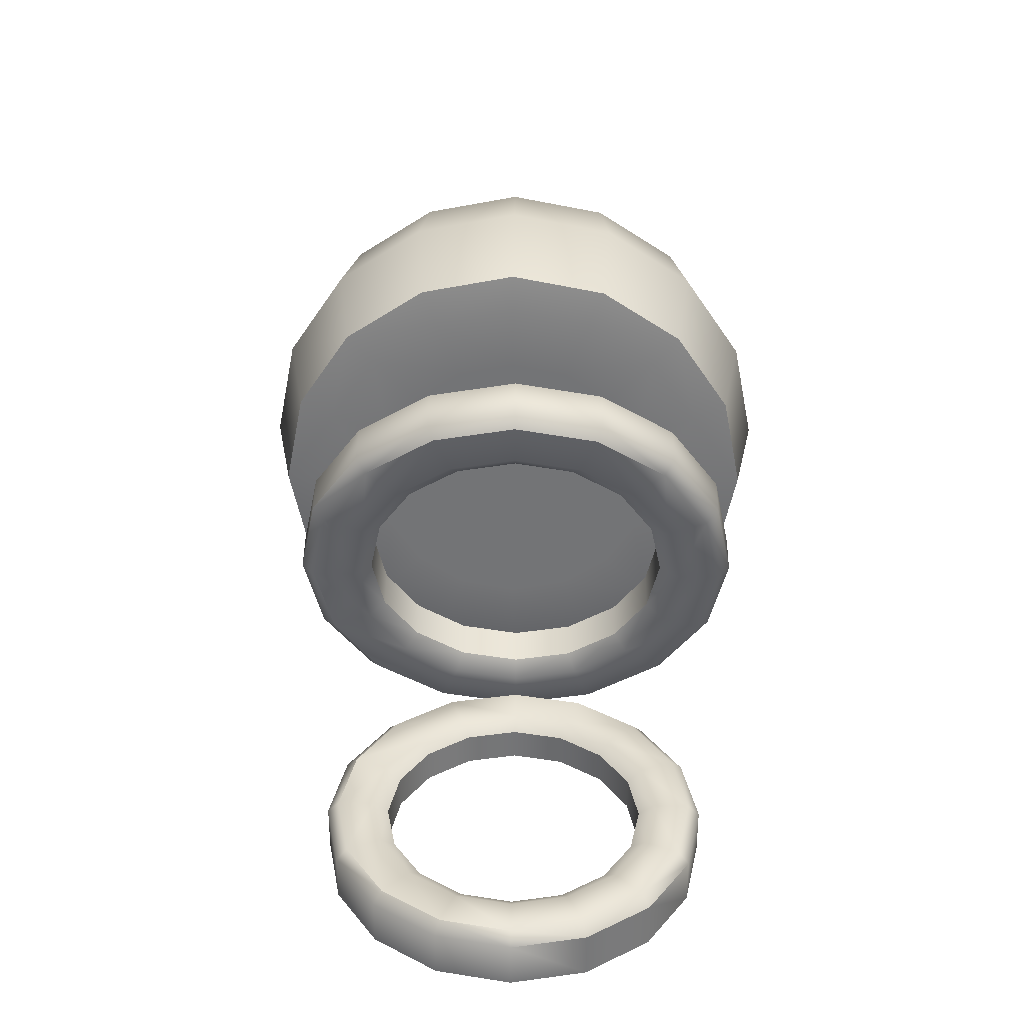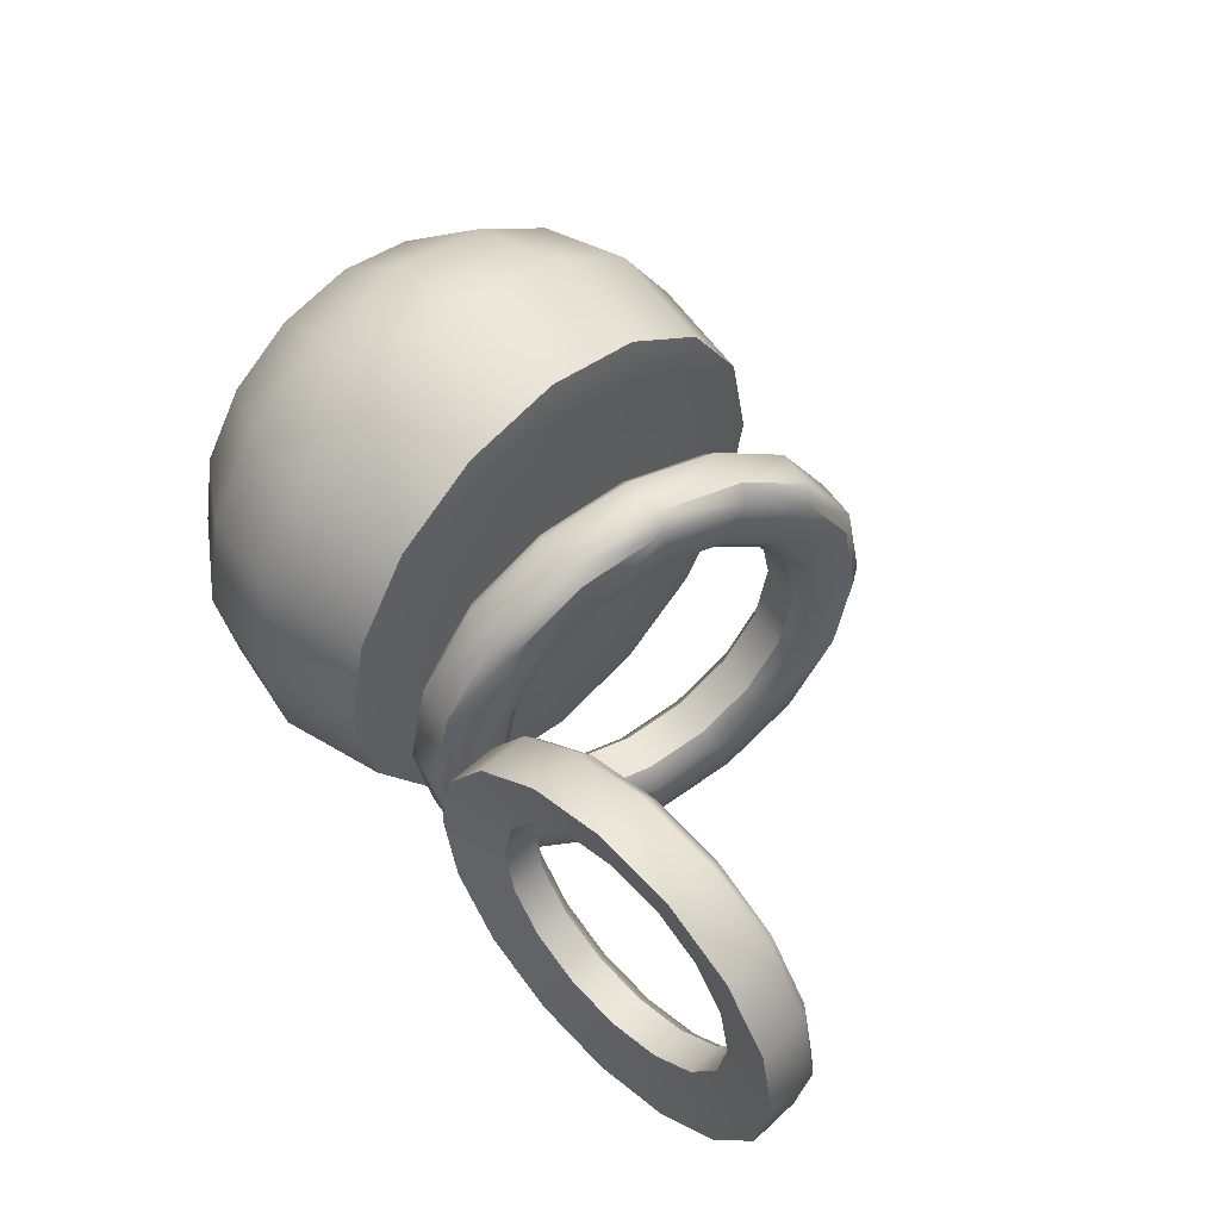
<metadata>
{"format":"obj","ext":"obj","renderer":"f3d","projection":"perspective","resolution":1024,"background":"white","views":[{"elev":33.7,"azim":90.8,"up":"+Y"},{"elev":52.9,"azim":45.2,"up":"+Z"}]}
</metadata>
<code>
o food_ingredient_onion_chopped_Sphere.207
v 0.3067 0.06179 -0.1979
v 0.3067 0.07723 -0.2184
v 0.2296 0.07723 -0.2031
v 0.2375 0.06179 -0.1842
v 0.1643 0.07723 -0.1594
v 0.1788 0.06179 -0.1449
v 0.1206 0.07723 -0.09405
v 0.1395 0.06179 -0.08621
v 0.1053 0.07723 -0.01695
v 0.1258 0.06179 -0.01695
v 0.1206 0.07723 0.06015
v 0.1395 0.06179 0.05231
v 0.1643 0.07723 0.1255
v 0.1788 0.06179 0.111
v 0.2296 0.07723 0.1692
v 0.2375 0.06179 0.1503
v 0.3067 0.07723 0.1845
v 0.3067 0.06179 0.164
v 0.3838 0.07723 0.1692
v 0.376 0.06179 0.1503
v 0.4492 0.07723 0.1255
v 0.4347 0.06179 0.111
v 0.4929 0.07723 0.06015
v 0.474 0.06179 0.05231
v 0.5082 0.07723 -0.01695
v 0.4877 0.06179 -0.01695
v 0.4929 0.07723 -0.09405
v 0.474 0.06179 -0.08621
v 0.4492 0.07723 -0.1594
v 0.4347 0.06179 -0.1449
v 0.3838 0.07723 -0.2031
v 0.376 0.06179 -0.1842
v 0.3067 0.01545 -0.1979
v 0.2375 0.01545 -0.1842
v 0.1788 0.01545 -0.1449
v 0.1395 0.01545 -0.08621
v 0.1258 0.01545 -0.01695
v 0.1395 0.01545 0.05231
v 0.1788 0.01545 0.111
v 0.2375 0.01545 0.1503
v 0.3067 0.01545 0.164
v 0.376 0.01545 0.1503
v 0.4347 0.01545 0.111
v 0.474 0.01545 0.05231
v 0.4877 0.01545 -0.01695
v 0.474 0.01545 -0.08621
v 0.4347 0.01545 -0.1449
v 0.376 0.01545 -0.1842
v 0.3067 0.07723 -0.2687
v 0.3067 0.06179 -0.2845
v 0.2043 0.06179 -0.2641
v 0.2104 0.07723 -0.2496
v 0.1175 0.06179 -0.2061
v 0.1287 0.07723 -0.195
v 0.05955 0.06179 -0.1193
v 0.0741 0.07723 -0.1133
v 0.03919 0.06179 -0.01695
v 0.05493 0.07723 -0.01695
v 0.05955 0.06179 0.08543
v 0.0741 0.07723 0.07941
v 0.1175 0.06179 0.1722
v 0.1287 0.07723 0.1611
v 0.2043 0.06179 0.2302
v 0.2104 0.07723 0.2157
v 0.3067 0.06179 0.2506
v 0.3067 0.07723 0.2348
v 0.4091 0.06179 0.2302
v 0.4031 0.07723 0.2157
v 0.4959 0.06179 0.1722
v 0.4848 0.07723 0.1611
v 0.5539 0.06179 0.08543
v 0.5394 0.07723 0.07941
v 0.5743 0.06178 -0.01695
v 0.5585 0.07723 -0.01695
v 0.5539 0.06179 -0.1193
v 0.5394 0.07723 -0.1133
v 0.4959 0.06179 -0.2061
v 0.4848 0.07723 -0.195
v 0.4091 0.06179 -0.2641
v 0.4031 0.07723 -0.2496
v 0.3067 -0.004548 -0.2845
v 0.2043 -0.004548 -0.2641
v 0.1175 -0.004548 -0.2061
v 0.05955 -0.004548 -0.1193
v 0.03919 -0.004548 -0.01695
v 0.05955 -0.004548 0.08543
v 0.1175 -0.004548 0.1722
v 0.2043 -0.004548 0.2302
v 0.3067 -0.004548 0.2506
v 0.4091 -0.004548 0.2302
v 0.4959 -0.004548 0.1722
v 0.5539 -0.004548 0.08543
v 0.5743 -0.004548 -0.01695
v 0.5539 -0.004548 -0.1193
v 0.4959 -0.004548 -0.2061
v 0.4091 -0.004548 -0.2641
v 0.01173 0.3373 -0.229
v -0.005957 0.3411 -0.253
v -0.02489 0.2528 -0.235
v -0.005274 0.258 -0.2128
v -0.04094 0.1779 -0.1838
v -0.01969 0.1907 -0.1669
v -0.05166 0.1279 -0.1073
v -0.02933 0.1458 -0.09809
v -0.05543 0.1103 -0.01695
v -0.03271 0.13 -0.01695
v -0.05166 0.1279 0.07336
v -0.02933 0.1458 0.06419
v -0.04094 0.1779 0.1499
v -0.01969 0.1907 0.133
v -0.02489 0.2528 0.2011
v -0.005274 0.258 0.1789
v -0.005957 0.3411 0.2191
v 0.01173 0.3373 0.1951
v 0.01298 0.4294 0.2011
v 0.02874 0.4166 0.1789
v 0.02902 0.5043 0.1499
v 0.04316 0.4839 0.133
v 0.03975 0.5543 0.07336
v 0.0528 0.5288 0.06419
v 0.04351 0.5719 -0.01695
v 0.05618 0.5446 -0.01695
v 0.03975 0.5543 -0.1073
v 0.0528 0.5288 -0.09809
v 0.02902 0.5043 -0.1838
v 0.04316 0.4839 -0.1669
v 0.01298 0.4294 -0.235
v 0.02874 0.4166 -0.2128
v 0.0825 0.3221 -0.253
v 0.06481 0.3259 -0.229
v 0.0478 0.2466 -0.2128
v 0.06357 0.2338 -0.235
v 0.03338 0.1793 -0.1669
v 0.04752 0.159 -0.1838
v 0.02375 0.1344 -0.09809
v 0.03679 0.1089 -0.1073
v 0.02036 0.1186 -0.01695
v 0.03303 0.09136 -0.01695
v 0.02375 0.1344 0.06419
v 0.03679 0.1089 0.07336
v 0.03338 0.1793 0.133
v 0.04752 0.159 0.1499
v 0.0478 0.2466 0.1789
v 0.06357 0.2338 0.2011
v 0.06481 0.3259 0.1951
v 0.0825 0.3221 0.2191
v 0.08181 0.4053 0.1789
v 0.1014 0.4104 0.2011
v 0.09623 0.4725 0.133
v 0.1175 0.4853 0.1499
v 0.1059 0.5174 0.06419
v 0.1282 0.5353 0.07336
v 0.1092 0.5332 -0.01695
v 0.132 0.5529 -0.01695
v 0.1059 0.5174 -0.09809
v 0.1282 0.5353 -0.1073
v 0.09623 0.4725 -0.1669
v 0.1175 0.4853 -0.1838
v 0.08181 0.4053 -0.2128
v 0.1014 0.4104 -0.235
v -0.00596 0.3411 -0.3119
v 0.01173 0.3373 -0.3304
v -0.01341 0.22 -0.3065
v -0.02962 0.2307 -0.2895
v -0.03472 0.1206 -0.2386
v -0.04968 0.1371 -0.2255
v -0.04897 0.05415 -0.1369
v -0.06308 0.07461 -0.1298
v -0.05397 0.03083 -0.01695
v -0.06779 0.05266 -0.01695
v -0.04897 0.05415 0.103
v -0.06308 0.07461 0.09593
v -0.03472 0.1206 0.2047
v -0.04968 0.1371 0.1916
v -0.01341 0.22 0.2726
v -0.02962 0.2307 0.2556
v 0.01173 0.3373 0.2965
v -0.00596 0.3411 0.278
v 0.03687 0.4546 0.2726
v 0.0177 0.4514 0.2556
v 0.05819 0.554 0.2047
v 0.03776 0.545 0.1916
v 0.07243 0.6204 0.103
v 0.05116 0.6075 0.09593
v 0.07743 0.6437 -0.01695
v 0.05587 0.6295 -0.01695
v 0.07243 0.6204 -0.1369
v 0.05116 0.6075 -0.1298
v 0.05819 0.554 -0.2386
v 0.03776 0.545 -0.2255
v 0.03687 0.4546 -0.3065
v 0.0177 0.4514 -0.2895
v 0.0648 0.3259 -0.3304
v 0.08249 0.3221 -0.3119
v 0.05883 0.2117 -0.2895
v 0.03966 0.2086 -0.3065
v 0.03877 0.1182 -0.2255
v 0.01835 0.1092 -0.2386
v 0.02537 0.05565 -0.1298
v 0.004107 0.04278 -0.1369
v 0.02066 0.03369 -0.01695
v -0.000893 0.01945 -0.01695
v 0.02537 0.05565 0.09593
v 0.004107 0.04278 0.103
v 0.03877 0.1182 0.1916
v 0.01835 0.1092 0.2047
v 0.05883 0.2117 0.2556
v 0.03966 0.2086 0.2726
v 0.08249 0.3221 0.278
v 0.0648 0.3259 0.2965
v 0.1062 0.4325 0.2556
v 0.08994 0.4432 0.2726
v 0.1262 0.5261 0.1916
v 0.1113 0.5426 0.2047
v 0.1396 0.5886 0.09593
v 0.1255 0.609 0.103
v 0.1443 0.6105 -0.01695
v 0.1305 0.6324 -0.01695
v 0.1396 0.5886 -0.1298
v 0.1255 0.609 -0.1369
v 0.1262 0.5261 -0.2255
v 0.1113 0.5426 -0.2386
v 0.1062 0.4325 -0.2895
v 0.08994 0.4432 -0.3065
v -0.1258 0.3532 -0.01032
v -0.1336 0.3532 -0.3568
v -0.4037 0.3532 -0.3568
v -0.587 0.3532 -0.1538
v -0.1336 0.2206 -0.3304
v -0.2794 0.2097 -0.3568
v -0.4037 0.2206 -0.3304
v -0.5126 0.2517 -0.2553
v -0.587 0.2983 -0.1429
v -0.1336 0.1082 -0.2553
v -0.2794 0.08802 -0.2755
v -0.4037 0.1082 -0.2553
v -0.5126 0.1657 -0.1978
v -0.587 0.2517 -0.1118
v -0.1336 0.03311 -0.1429
v -0.2794 0.006734 -0.1538
v -0.4037 0.03311 -0.1429
v -0.5126 0.1082 -0.1118
v -0.587 0.2206 -0.06524
v -0.1336 0.006734 -0.01032
v -0.2794 -0.02181 -0.01032
v -0.4037 0.006734 -0.01032
v -0.5126 0.08802 -0.01032
v -0.587 0.2097 -0.01032
v -0.1336 0.03311 0.1223
v -0.2794 0.006734 0.1332
v -0.4037 0.03311 0.1223
v -0.5126 0.1082 0.09115
v -0.587 0.2206 0.0446
v -0.1336 0.1082 0.2347
v -0.2794 0.08802 0.2548
v -0.4037 0.1082 0.2347
v -0.5126 0.1657 0.1772
v -0.587 0.2517 0.09115
v -0.1336 0.2206 0.3098
v -0.2794 0.2097 0.3361
v -0.4037 0.2206 0.3098
v -0.5126 0.2517 0.2347
v -0.587 0.2983 0.1223
v -0.1336 0.3532 0.3361
v -0.2794 0.3532 0.3647
v -0.4037 0.3532 0.3361
v -0.5126 0.3532 0.2548
v -0.587 0.3532 0.1332
v -0.1336 0.4858 0.3098
v -0.2794 0.4967 0.3361
v -0.4037 0.4858 0.3098
v -0.5126 0.4547 0.2347
v -0.587 0.4081 0.1223
v -0.1336 0.5982 0.2347
v -0.2794 0.6184 0.2548
v -0.4037 0.5982 0.2347
v -0.5126 0.5407 0.1772
v -0.587 0.4547 0.09115
v -0.651 0.3532 -0.01032
v -0.1336 0.6733 0.1223
v -0.2794 0.6996 0.1332
v -0.4037 0.6733 0.1223
v -0.5126 0.5982 0.09115
v -0.587 0.4858 0.0446
v -0.1336 0.6996 -0.01032
v -0.2794 0.7282 -0.01032
v -0.4037 0.6996 -0.01032
v -0.5126 0.6184 -0.01032
v -0.587 0.4967 -0.01032
v -0.1336 0.6733 -0.1429
v -0.2794 0.6996 -0.1538
v -0.4037 0.6733 -0.1429
v -0.5126 0.5982 -0.1118
v -0.587 0.4858 -0.06524
v -0.1336 0.5982 -0.2553
v -0.2794 0.6184 -0.2755
v -0.4037 0.5982 -0.2553
v -0.5126 0.5407 -0.1978
v -0.587 0.4547 -0.1118
v -0.1336 0.4858 -0.3304
v -0.2794 0.4967 -0.3568
v -0.4037 0.4858 -0.3304
v -0.5126 0.4547 -0.2553
v -0.587 0.4081 -0.1429
v -0.2794 0.3532 -0.3853
v -0.5126 0.3532 -0.2755
v -0.1258 0.2405 -0.2823
v -0.1258 0.3532 -0.3047
v -0.1258 0.145 -0.2185
v -0.1258 0.08122 -0.123
v -0.1258 0.05882 -0.01032
v -0.1258 0.08122 0.1023
v -0.1258 0.145 0.1978
v -0.1258 0.2405 0.2616
v -0.1258 0.3532 0.2841
v -0.1258 0.4658 0.2616
v -0.1258 0.5613 0.1978
v -0.1258 0.6252 0.1023
v -0.1258 0.6476 -0.01032
v -0.1258 0.6252 -0.123
v -0.1258 0.5613 -0.2185
v -0.1258 0.4658 -0.2823
v -0.1258 0.2752 -0.1986
v -0.1258 0.3532 -0.2141
v -0.1258 0.2091 -0.1544
v -0.1258 0.1649 -0.08829
v -0.1258 0.1494 -0.01032
v -0.1258 0.1649 0.06765
v -0.1258 0.2091 0.1338
v -0.1258 0.2752 0.1779
v -0.1258 0.3532 0.1934
v -0.1258 0.4312 0.1779
v -0.1258 0.4973 0.1338
v -0.1258 0.5414 0.06765
v -0.1258 0.5569 -0.01032
v -0.1258 0.5414 -0.08829
v -0.1258 0.4973 -0.1544
v -0.1258 0.4312 -0.1986
v -0.1258 0.3108 -0.1128
v -0.1258 0.3532 -0.1212
v -0.1258 0.2748 -0.08872
v -0.1258 0.2508 -0.05275
v -0.1258 0.2423 -0.01032
v -0.1258 0.2508 0.03211
v -0.1258 0.2748 0.06807
v -0.1258 0.3108 0.09211
v -0.1258 0.3532 0.1005
v -0.1258 0.3956 0.09211
v -0.1258 0.4316 0.06807
v -0.1258 0.4556 0.03211
v -0.1258 0.4641 -0.01032
v -0.1258 0.4556 -0.05275
v -0.1258 0.4316 -0.08872
v -0.1258 0.3956 -0.1128
f 53 84 55
f 59 87 61
f 77 96 79
f 79 81 50
f 73 92 93
f 69 92 71
f 61 88 63
f 57 86 59
f 63 89 65
f 75 95 77
f 55 85 57
f 65 90 67
f 73 94 75
f 67 91 69
f 51 83 53
f 48 1 33
f 35 8 36
f 36 10 37
f 37 12 38
f 38 14 39
f 39 16 40
f 40 18 41
f 41 20 42
f 42 22 43
f 43 24 44
f 44 26 45
f 45 28 46
f 46 30 47
f 47 32 48
f 3 49 52
f 50 82 51
f 34 6 35
f 31 78 80
f 29 76 78
f 27 74 76
f 23 74 25
f 21 72 23
f 19 70 21
f 17 68 19
f 15 66 17
f 13 64 15
f 11 62 13
f 9 60 11
f 9 56 58
f 7 54 56
f 5 52 54
f 2 80 49
f 51 49 50
f 53 52 51
f 56 53 55
f 58 55 57
f 59 58 57
f 60 61 62
f 62 63 64
f 63 66 64
f 67 66 65
f 70 67 69
f 70 71 72
f 73 72 71
f 75 74 73
f 78 75 77
f 78 79 80
f 50 80 79
f 2 4 1
f 5 4 3
f 6 7 8
f 8 9 10
f 9 12 10
f 14 11 13
f 16 13 15
f 15 18 16
f 19 18 17
f 20 21 22
f 22 23 24
f 23 26 24
f 27 26 25
f 30 27 29
f 32 29 31
f 31 1 32
f 33 4 34
f 167 198 200
f 171 206 173
f 189 224 191
f 191 193 162
f 185 216 218
f 183 214 216
f 175 206 208
f 169 204 171
f 177 208 210
f 187 222 189
f 169 200 202
f 179 210 212
f 185 220 187
f 181 212 214
f 163 198 165
f 130 128 97
f 133 104 135
f 135 106 137
f 139 106 108
f 141 108 110
f 141 112 143
f 143 114 145
f 145 116 147
f 147 118 149
f 149 120 151
f 153 120 122
f 153 124 155
f 157 124 126
f 157 128 159
f 132 194 129
f 99 161 164
f 129 223 160
f 136 197 134
f 138 199 136
f 138 203 201
f 140 205 203
f 142 207 205
f 144 209 207
f 146 211 209
f 148 213 211
f 150 215 213
f 152 217 215
f 156 217 154
f 158 219 156
f 160 221 158
f 162 196 163
f 134 195 132
f 133 100 102
f 127 190 192
f 125 188 190
f 123 186 188
f 119 186 121
f 117 184 119
f 115 182 117
f 113 180 115
f 111 178 113
f 109 176 111
f 107 174 109
f 105 172 107
f 105 168 170
f 103 166 168
f 101 164 166
f 98 192 161
f 162 164 161
f 163 166 164
f 168 165 167
f 170 167 169
f 169 172 170
f 174 171 173
f 176 173 175
f 177 176 175
f 179 178 177
f 180 181 182
f 184 181 183
f 185 184 183
f 187 186 185
f 188 189 190
f 190 191 192
f 191 161 192
f 194 196 193
f 197 196 195
f 198 199 200
f 200 201 202
f 203 202 201
f 204 205 206
f 206 207 208
f 209 208 207
f 211 210 209
f 212 213 214
f 216 213 215
f 215 218 216
f 217 220 218
f 220 221 222
f 224 221 223
f 223 193 224
f 99 97 98
f 101 100 99
f 102 103 104
f 104 105 106
f 107 106 105
f 108 109 110
f 112 109 111
f 111 114 112
f 115 114 113
f 118 115 117
f 118 119 120
f 121 120 119
f 121 124 122
f 126 123 125
f 126 127 128
f 98 128 127
f 131 129 130
f 131 134 132
f 136 133 135
f 138 135 137
f 137 140 138
f 142 139 141
f 144 141 143
f 143 146 144
f 145 148 146
f 150 147 149
f 150 151 152
f 153 152 151
f 155 154 153
f 156 157 158
f 160 157 159
f 130 160 159
f 131 97 100
f 35 82 34
f 36 83 35
f 37 84 36
f 37 86 85
f 38 87 86
f 39 88 87
f 40 89 88
f 41 90 89
f 42 91 90
f 43 92 91
f 44 93 92
f 46 93 45
f 47 94 46
f 48 95 47
f 33 96 48
f 34 81 33
f 279 228 233
f 306 231 232
f 305 229 230
f 228 232 233
f 305 231 227
f 308 229 226
f 229 235 230
f 232 238 233
f 231 235 236
f 307 234 229
f 279 233 238
f 231 237 232
f 238 242 243
f 236 240 241
f 234 310 239
f 279 238 243
f 236 242 237
f 234 240 235
f 239 311 244
f 279 243 248
f 241 247 242
f 239 245 240
f 242 248 243
f 241 245 246
f 279 248 253
f 247 251 252
f 245 249 250
f 248 252 253
f 245 251 246
f 244 312 249
f 252 258 253
f 250 256 251
f 312 254 249
f 279 253 258
f 251 257 252
f 250 254 255
f 258 262 263
f 256 260 261
f 254 314 259
f 279 258 263
f 256 262 257
f 254 260 255
f 279 263 268
f 261 267 262
f 259 265 260
f 263 267 268
f 261 265 266
f 259 315 264
f 266 272 267
f 265 269 270
f 267 273 268
f 265 271 266
f 264 316 269
f 279 268 273
f 272 278 273
f 270 276 271
f 316 274 269
f 279 273 278
f 272 276 277
f 270 274 275
f 275 282 276
f 274 318 280
f 279 278 284
f 277 282 283
f 274 281 275
f 277 284 278
f 279 284 289
f 283 287 288
f 281 285 286
f 284 288 289
f 281 287 282
f 318 285 280
f 285 291 286
f 288 294 289
f 287 291 292
f 319 290 285
f 279 289 294
f 287 293 288
f 293 299 294
f 291 297 292
f 320 295 290
f 279 294 299
f 293 297 298
f 291 295 296
f 295 322 300
f 279 299 304
f 298 302 303
f 296 300 301
f 298 304 299
f 296 302 297
f 279 304 228
f 302 306 303
f 301 226 305
f 303 228 304
f 302 305 227
f 322 226 300
f 324 307 308
f 323 309 307
f 326 309 325
f 327 310 326
f 327 312 311
f 328 313 312
f 330 313 329
f 331 314 330
f 331 316 315
f 332 317 316
f 334 317 333
f 335 318 334
f 335 320 319
f 336 321 320
f 338 321 337
f 324 322 338
f 340 323 324
f 339 325 323
f 341 326 325
f 343 326 342
f 343 328 327
f 345 328 344
f 345 330 329
f 347 330 346
f 347 332 331
f 349 332 348
f 349 334 333
f 351 334 350
f 351 336 335
f 352 337 336
f 354 337 353
f 354 324 338
f 225 339 340
f 225 341 339
f 225 342 341
f 225 343 342
f 225 344 343
f 225 345 344
f 225 346 345
f 225 347 346
f 225 348 347
f 225 349 348
f 225 350 349
f 225 351 350
f 225 352 351
f 225 353 352
f 225 354 353
f 225 340 354
f 53 83 84
f 59 86 87
f 77 95 96
f 79 96 81
f 73 71 92
f 69 91 92
f 61 87 88
f 57 85 86
f 63 88 89
f 75 94 95
f 55 84 85
f 65 89 90
f 73 93 94
f 67 90 91
f 51 82 83
f 48 32 1
f 35 6 8
f 36 8 10
f 37 10 12
f 38 12 14
f 39 14 16
f 40 16 18
f 41 18 20
f 42 20 22
f 43 22 24
f 44 24 26
f 45 26 28
f 46 28 30
f 47 30 32
f 3 2 49
f 50 81 82
f 34 4 6
f 31 29 78
f 29 27 76
f 27 25 74
f 23 72 74
f 21 70 72
f 19 68 70
f 17 66 68
f 15 64 66
f 13 62 64
f 11 60 62
f 9 58 60
f 9 7 56
f 7 5 54
f 5 3 52
f 2 31 80
f 51 52 49
f 53 54 52
f 56 54 53
f 58 56 55
f 59 60 58
f 60 59 61
f 62 61 63
f 63 65 66
f 67 68 66
f 70 68 67
f 70 69 71
f 73 74 72
f 75 76 74
f 78 76 75
f 78 77 79
f 50 49 80
f 2 3 4
f 5 6 4
f 6 5 7
f 8 7 9
f 9 11 12
f 14 12 11
f 16 14 13
f 15 17 18
f 19 20 18
f 20 19 21
f 22 21 23
f 23 25 26
f 27 28 26
f 30 28 27
f 32 30 29
f 31 2 1
f 33 1 4
f 167 165 198
f 171 204 206
f 189 222 224
f 191 224 193
f 185 183 216
f 183 181 214
f 175 173 206
f 169 202 204
f 177 175 208
f 187 220 222
f 169 167 200
f 179 177 210
f 185 218 220
f 181 179 212
f 163 196 198
f 130 159 128
f 133 102 104
f 135 104 106
f 139 137 106
f 141 139 108
f 141 110 112
f 143 112 114
f 145 114 116
f 147 116 118
f 149 118 120
f 153 151 120
f 153 122 124
f 157 155 124
f 157 126 128
f 132 195 194
f 99 98 161
f 129 194 223
f 136 199 197
f 138 201 199
f 138 140 203
f 140 142 205
f 142 144 207
f 144 146 209
f 146 148 211
f 148 150 213
f 150 152 215
f 152 154 217
f 156 219 217
f 158 221 219
f 160 223 221
f 162 193 196
f 134 197 195
f 133 131 100
f 127 125 190
f 125 123 188
f 123 121 186
f 119 184 186
f 117 182 184
f 115 180 182
f 113 178 180
f 111 176 178
f 109 174 176
f 107 172 174
f 105 170 172
f 105 103 168
f 103 101 166
f 101 99 164
f 98 127 192
f 162 163 164
f 163 165 166
f 168 166 165
f 170 168 167
f 169 171 172
f 174 172 171
f 176 174 173
f 177 178 176
f 179 180 178
f 180 179 181
f 184 182 181
f 185 186 184
f 187 188 186
f 188 187 189
f 190 189 191
f 191 162 161
f 194 195 196
f 197 198 196
f 198 197 199
f 200 199 201
f 203 204 202
f 204 203 205
f 206 205 207
f 209 210 208
f 211 212 210
f 212 211 213
f 216 214 213
f 215 217 218
f 217 219 220
f 220 219 221
f 224 222 221
f 223 194 193
f 99 100 97
f 101 102 100
f 102 101 103
f 104 103 105
f 107 108 106
f 108 107 109
f 112 110 109
f 111 113 114
f 115 116 114
f 118 116 115
f 118 117 119
f 121 122 120
f 121 123 124
f 126 124 123
f 126 125 127
f 98 97 128
f 131 132 129
f 131 133 134
f 136 134 133
f 138 136 135
f 137 139 140
f 142 140 139
f 144 142 141
f 143 145 146
f 145 147 148
f 150 148 147
f 150 149 151
f 153 154 152
f 155 156 154
f 156 155 157
f 160 158 157
f 130 129 160
f 131 130 97
f 35 83 82
f 36 84 83
f 37 85 84
f 37 38 86
f 38 39 87
f 39 40 88
f 40 41 89
f 41 42 90
f 42 43 91
f 43 44 92
f 44 45 93
f 46 94 93
f 47 95 94
f 48 96 95
f 33 81 96
f 34 82 81
f 306 227 231
f 305 226 229
f 228 306 232
f 305 230 231
f 308 307 229
f 229 234 235
f 232 237 238
f 231 230 235
f 307 309 234
f 231 236 237
f 238 237 242
f 236 235 240
f 234 309 310
f 236 241 242
f 234 239 240
f 239 310 311
f 241 246 247
f 239 244 245
f 242 247 248
f 241 240 245
f 247 246 251
f 245 244 249
f 248 247 252
f 245 250 251
f 244 311 312
f 252 257 258
f 250 255 256
f 312 313 254
f 251 256 257
f 250 249 254
f 258 257 262
f 256 255 260
f 254 313 314
f 256 261 262
f 254 259 260
f 261 266 267
f 259 264 265
f 263 262 267
f 261 260 265
f 259 314 315
f 266 271 272
f 265 264 269
f 267 272 273
f 265 270 271
f 264 315 316
f 272 277 278
f 270 275 276
f 316 317 274
f 272 271 276
f 270 269 274
f 275 281 282
f 274 317 318
f 277 276 282
f 274 280 281
f 277 283 284
f 283 282 287
f 281 280 285
f 284 283 288
f 281 286 287
f 318 319 285
f 285 290 291
f 288 293 294
f 287 286 291
f 319 320 290
f 287 292 293
f 293 298 299
f 291 296 297
f 320 321 295
f 293 292 297
f 291 290 295
f 295 321 322
f 298 297 302
f 296 295 300
f 298 303 304
f 296 301 302
f 302 227 306
f 301 300 226
f 303 306 228
f 302 301 305
f 322 308 226
f 324 323 307
f 323 325 309
f 326 310 309
f 327 311 310
f 327 328 312
f 328 329 313
f 330 314 313
f 331 315 314
f 331 332 316
f 332 333 317
f 334 318 317
f 335 319 318
f 335 336 320
f 336 337 321
f 338 322 321
f 324 308 322
f 340 339 323
f 339 341 325
f 341 342 326
f 343 327 326
f 343 344 328
f 345 329 328
f 345 346 330
f 347 331 330
f 347 348 332
f 349 333 332
f 349 350 334
f 351 335 334
f 351 352 336
f 352 353 337
f 354 338 337
f 354 340 324

</code>
